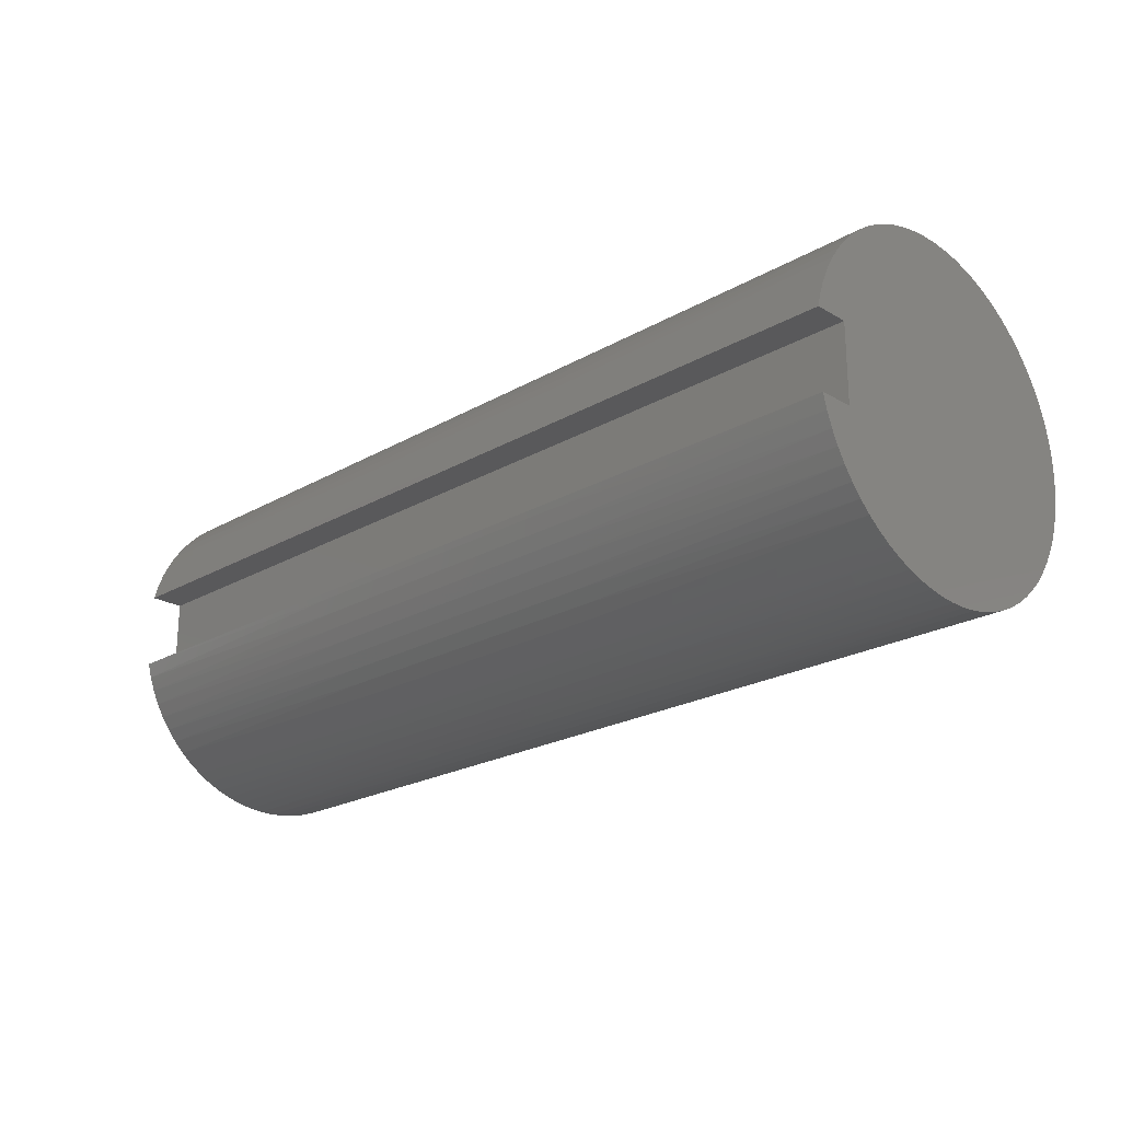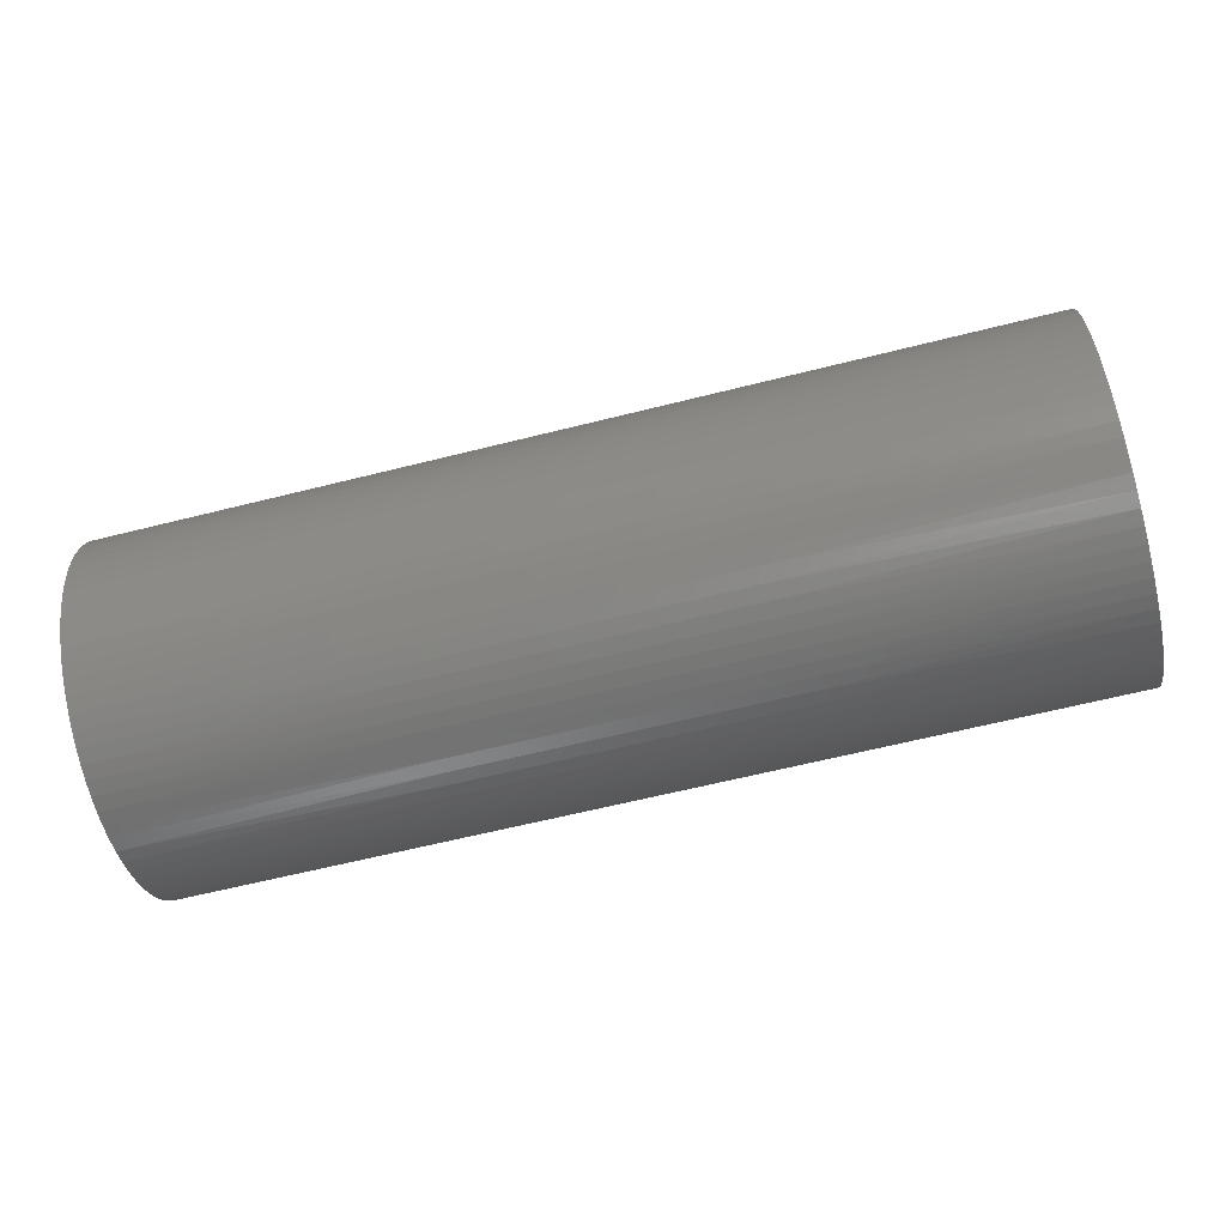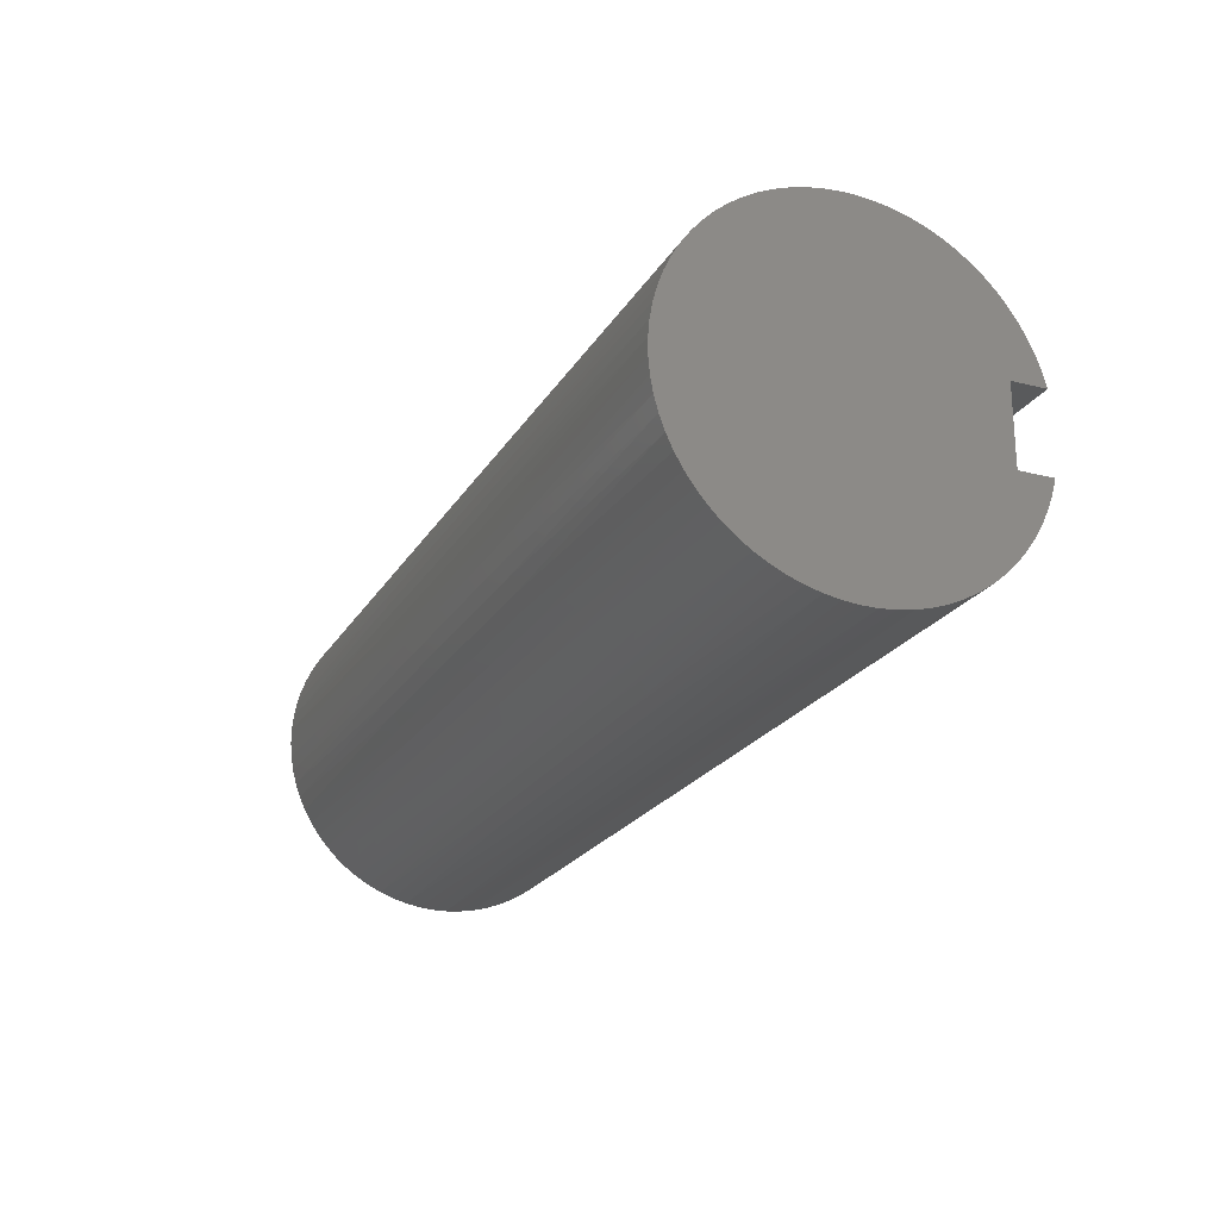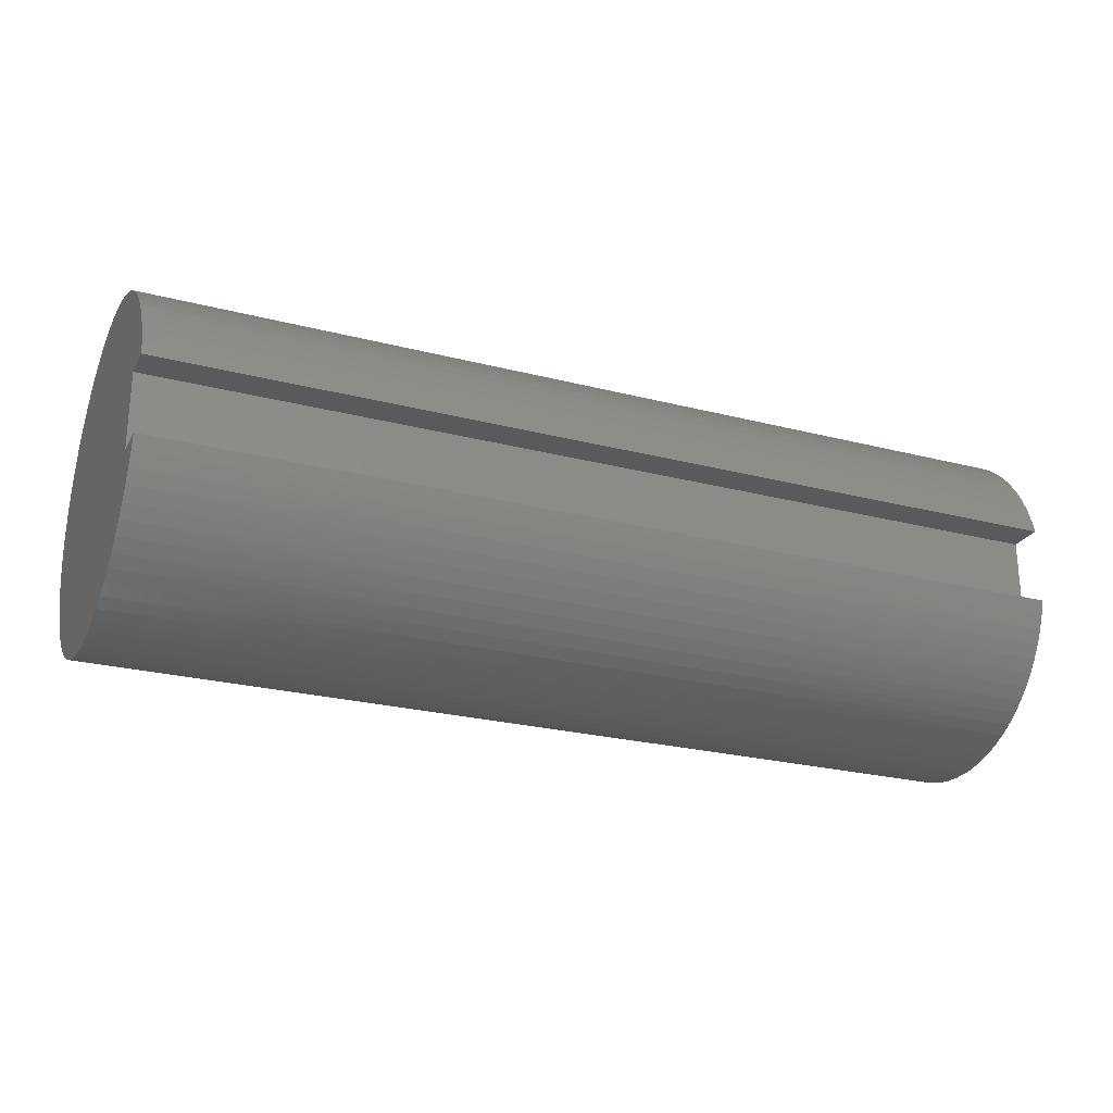
<metadata>
{"format":"stl","ext":"stl","renderer":"f3d","projection":"perspective","resolution":1024,"background":"white","views":[{"elev":-22.2,"azim":-135.2,"up":"+Z"},{"elev":-62.6,"azim":-165.7,"up":"+Y"},{"elev":-22.5,"azim":66.5,"up":"+Z"},{"elev":-24.5,"azim":157.0,"up":"+Z"}]}
</metadata>
<code>
# stl→obj: 274 verts, 544 faces
v 0 0.4375 -0.125
v 0 0.4375 0.125
v 3 0.4375 -0.125
v 3 0.4375 0.125
v 0 0.5484 -0.125
v 3 0.5484 -0.125
v 0 0.5355 0.1722
v 1 0.5433 0.1456
v 0 0.5484 0.125
v 2 0.5433 0.1456
v 3 0.5484 0.125
v 3 0.5355 0.1722
v 2 0.5286 0.1924
v 3 0.5185 0.2182
v 2 0.5098 0.2377
v 3 0.4975 0.2624
v 2 0.4871 0.2812
v 3 0.4728 0.3047
v 2 0.4608 0.3226
v 3 0.4445 0.3447
v 2 0.4309 0.3616
v 3 0.4129 0.382
v 2 0.3977 0.3977
v 3 0.3781 0.4165
v 2 0.3616 0.4309
v 3 0.3404 0.4478
v 2 0.3226 0.4608
v 3 0.3002 0.4757
v 2 0.2812 0.4871
v 3 0.2577 0.5
v 2 0.2377 0.5098
v 3 0.2132 0.5205
v 2 0.1924 0.5286
v 3 0.1671 0.5371
v 2 0.1456 0.5433
v 3 0.1198 0.5496
v 2 0.09768 0.554
v 3 0.0715 0.5579
v 2 0.04902 0.5604
v 3 0.0227 0.562
v 2 -0 0.5625
v 3 -0.02628 0.5619
v 2 -0.04902 0.5604
v 3 -0.07505 0.5575
v 2 -0.09768 0.554
v 3 -0.1233 0.5488
v 2 -0.1456 0.5433
v 3 -0.1705 0.536
v 2 -0.1924 0.5286
v 3 -0.2165 0.5192
v 2 -0.2377 0.5098
v 3 -0.2608 0.4984
v 2 -0.2812 0.4871
v 3 -0.3032 0.4738
v 2 -0.3226 0.4608
v 3 -0.3433 0.4456
v 2 -0.3616 0.4309
v 3 -0.3807 0.4141
v 2 -0.3977 0.3977
v 3 -0.4153 0.3794
v 2 -0.4309 0.3616
v 3 -0.4467 0.3418
v 2 -0.4608 0.3226
v 3 -0.4748 0.3017
v 2 -0.4871 0.2812
v 3 -0.4992 0.2592
v 2 -0.5098 0.2377
v 3 -0.5199 0.2148
v 2 -0.5286 0.1924
v 3 -0.5366 0.1688
v 2 -0.5433 0.1456
v 3 -0.5492 0.1215
v 2 -0.554 0.09768
v 3 -0.5577 0.07327
v 2 -0.5604 0.04902
v 3 -0.562 0.02449
v 2 -0.5625 -0
v 3 -0.562 -0.02449
v 2 -0.5604 -0.04902
v 3 -0.5577 -0.07327
v 2 -0.554 -0.09768
v 3 -0.5492 -0.1215
v 2 -0.5433 -0.1456
v 3 -0.5366 -0.1688
v 2 -0.5286 -0.1924
v 3 -0.5199 -0.2148
v 2 -0.5098 -0.2377
v 3 -0.4992 -0.2592
v 2 -0.4871 -0.2812
v 3 -0.4748 -0.3017
v 2 -0.4608 -0.3226
v 3 -0.4467 -0.3418
v 2 -0.4309 -0.3616
v 3 -0.4153 -0.3794
v 2 -0.3977 -0.3977
v 3 -0.3807 -0.4141
v 2 -0.3616 -0.4309
v 3 -0.3433 -0.4456
v 2 -0.3226 -0.4608
v 3 -0.3032 -0.4738
v 2 -0.2812 -0.4871
v 3 -0.2608 -0.4984
v 2 -0.2377 -0.5098
v 3 -0.2165 -0.5192
v 2 -0.1924 -0.5286
v 3 -0.1705 -0.536
v 2 -0.1456 -0.5433
v 3 -0.1233 -0.5488
v 2 -0.09768 -0.554
v 3 -0.07505 -0.5575
v 2 -0.04902 -0.5604
v 3 -0.02628 -0.5619
v 2 0 -0.5625
v 3 0.0227 -0.562
v 2 0.04902 -0.5604
v 3 0.0715 -0.5579
v 2 0.09768 -0.554
v 3 0.1198 -0.5496
v 2 0.1456 -0.5433
v 3 0.1671 -0.5371
v 2 0.1924 -0.5286
v 3 0.2132 -0.5205
v 2 0.2377 -0.5098
v 3 0.2577 -0.5
v 2 0.2812 -0.4871
v 3 0.3002 -0.4757
v 2 0.3226 -0.4608
v 3 0.3404 -0.4478
v 2 0.3616 -0.4309
v 3 0.3781 -0.4165
v 2 0.3977 -0.3977
v 3 0.4129 -0.382
v 2 0.4309 -0.3616
v 3 0.4445 -0.3447
v 2 0.4608 -0.3226
v 3 0.4728 -0.3047
v 2 0.4871 -0.2812
v 3 0.4975 -0.2624
v 2 0.5098 -0.2377
v 3 0.5185 -0.2182
v 2 0.5286 -0.1924
v 3 0.5355 -0.1722
v 2 0.5433 -0.1456
v 1 0.5433 -0.1456
v 0 0.5355 -0.1722
v 1 0.5286 -0.1924
v 0 0.5185 -0.2182
v 1 0.5098 -0.2377
v 0 0.4975 -0.2624
v 1 0.4871 -0.2812
v 0 0.4728 -0.3047
v 1 0.4608 -0.3226
v 0 0.4445 -0.3447
v 1 0.4309 -0.3616
v 0 0.4129 -0.382
v 1 0.3977 -0.3977
v 0 0.3781 -0.4165
v 1 0.3616 -0.4309
v 0 0.3404 -0.4478
v 1 0.3226 -0.4608
v 0 0.3002 -0.4757
v 1 0.2812 -0.4871
v 0 0.2577 -0.5
v 1 0.2377 -0.5098
v 0 0.2132 -0.5205
v 1 0.1924 -0.5286
v 0 0.1671 -0.5371
v 1 0.1456 -0.5433
v 0 0.1198 -0.5496
v 1 0.09768 -0.554
v 0 0.0715 -0.5579
v 1 0.04902 -0.5604
v 0 0.0227 -0.562
v 1 0 -0.5625
v 0 -0.02628 -0.5619
v 1 -0.04902 -0.5604
v 0 -0.07505 -0.5575
v 1 -0.09768 -0.554
v 0 -0.1233 -0.5488
v 1 -0.1456 -0.5433
v 0 -0.1705 -0.536
v 1 -0.1924 -0.5286
v 0 -0.2165 -0.5192
v 1 -0.2377 -0.5098
v 0 -0.2608 -0.4984
v 1 -0.2812 -0.4871
v 0 -0.3032 -0.4738
v 1 -0.3226 -0.4608
v 0 -0.3433 -0.4456
v 1 -0.3616 -0.4309
v 0 -0.3807 -0.4141
v 1 -0.3977 -0.3977
v 0 -0.4153 -0.3794
v 1 -0.4309 -0.3616
v 0 -0.4467 -0.3418
v 1 -0.4608 -0.3226
v 0 -0.4748 -0.3017
v 1 -0.4871 -0.2812
v 0 -0.4992 -0.2592
v 1 -0.5098 -0.2377
v 0 -0.5199 -0.2148
v 1 -0.5286 -0.1924
v 0 -0.5366 -0.1688
v 1 -0.5433 -0.1456
v 0 -0.5492 -0.1215
v 1 -0.554 -0.09768
v 0 -0.5577 -0.07327
v 1 -0.5604 -0.04902
v 0 -0.562 -0.02449
v 1 -0.5625 -0
v 0 -0.562 0.02449
v 1 -0.5604 0.04902
v 0 -0.5577 0.07327
v 1 -0.554 0.09768
v 0 -0.5492 0.1215
v 1 -0.5433 0.1456
v 0 -0.5366 0.1688
v 1 -0.5286 0.1924
v 0 -0.5199 0.2148
v 1 -0.5098 0.2377
v 0 -0.4992 0.2592
v 1 -0.4871 0.2812
v 0 -0.4748 0.3017
v 1 -0.4608 0.3226
v 0 -0.4467 0.3418
v 1 -0.4309 0.3616
v 0 -0.4153 0.3794
v 1 -0.3977 0.3977
v 0 -0.3807 0.4141
v 1 -0.3616 0.4309
v 0 -0.3433 0.4456
v 1 -0.3226 0.4608
v 0 -0.3032 0.4738
v 1 -0.2812 0.4871
v 0 -0.2608 0.4984
v 1 -0.2377 0.5098
v 0 -0.2165 0.5192
v 1 -0.1924 0.5286
v 0 -0.1705 0.536
v 1 -0.1456 0.5433
v 0 -0.1233 0.5488
v 1 -0.09768 0.554
v 0 -0.07505 0.5575
v 1 -0.04902 0.5604
v 0 -0.02628 0.5619
v 1 0 0.5625
v 0 0.0227 0.562
v 1 0.04902 0.5604
v 0 0.0715 0.5579
v 1 0.09768 0.554
v 0 0.1198 0.5496
v 1 0.1456 0.5433
v 0 0.1671 0.5371
v 1 0.1924 0.5286
v 0 0.2132 0.5205
v 1 0.2377 0.5098
v 0 0.2577 0.5
v 1 0.2812 0.4871
v 0 0.3002 0.4757
v 1 0.3226 0.4608
v 0 0.3404 0.4478
v 1 0.3616 0.4309
v 0 0.3781 0.4165
v 1 0.3977 0.3977
v 0 0.4129 0.382
v 1 0.4309 0.3616
v 0 0.4445 0.3447
v 1 0.4608 0.3226
v 0 0.4728 0.3047
v 1 0.4871 0.2812
v 0 0.4975 0.2624
v 1 0.5098 0.2377
v 0 0.5185 0.2182
v 1 0.5286 0.1924
f 1 2 3
f 3 2 4
f 1 3 5
f 5 3 6
f 7 8 9
f 9 8 10
f 9 10 11
f 11 10 12
f 12 10 13
f 12 13 14
f 14 13 15
f 14 15 16
f 16 15 17
f 16 17 18
f 18 17 19
f 18 19 20
f 20 19 21
f 20 21 22
f 22 21 23
f 22 23 24
f 24 23 25
f 24 25 26
f 26 25 27
f 26 27 28
f 28 27 29
f 28 29 30
f 30 29 31
f 30 31 32
f 32 31 33
f 32 33 34
f 34 33 35
f 34 35 36
f 36 35 37
f 36 37 38
f 38 37 39
f 38 39 40
f 40 39 41
f 40 41 42
f 42 41 43
f 42 43 44
f 44 43 45
f 44 45 46
f 46 45 47
f 46 47 48
f 48 47 49
f 48 49 50
f 50 49 51
f 50 51 52
f 52 51 53
f 52 53 54
f 54 53 55
f 54 55 56
f 56 55 57
f 56 57 58
f 58 57 59
f 58 59 60
f 60 59 61
f 60 61 62
f 62 61 63
f 62 63 64
f 64 63 65
f 64 65 66
f 66 65 67
f 66 67 68
f 68 67 69
f 68 69 70
f 70 69 71
f 70 71 72
f 72 71 73
f 72 73 74
f 74 73 75
f 74 75 76
f 76 75 77
f 76 77 78
f 78 77 79
f 78 79 80
f 80 79 81
f 80 81 82
f 82 81 83
f 82 83 84
f 84 83 85
f 84 85 86
f 86 85 87
f 86 87 88
f 88 87 89
f 88 89 90
f 90 89 91
f 90 91 92
f 92 91 93
f 92 93 94
f 94 93 95
f 94 95 96
f 96 95 97
f 96 97 98
f 98 97 99
f 98 99 100
f 100 99 101
f 100 101 102
f 102 101 103
f 102 103 104
f 104 103 105
f 104 105 106
f 106 105 107
f 106 107 108
f 108 107 109
f 108 109 110
f 110 109 111
f 110 111 112
f 112 111 113
f 112 113 114
f 114 113 115
f 114 115 116
f 116 115 117
f 116 117 118
f 118 117 119
f 118 119 120
f 120 119 121
f 120 121 122
f 122 121 123
f 122 123 124
f 124 123 125
f 124 125 126
f 126 125 127
f 126 127 128
f 128 127 129
f 128 129 130
f 130 129 131
f 130 131 132
f 132 131 133
f 132 133 134
f 134 133 135
f 134 135 136
f 136 135 137
f 136 137 138
f 138 137 139
f 138 139 140
f 140 139 141
f 140 141 142
f 142 141 143
f 142 143 6
f 6 143 144
f 6 144 5
f 5 144 145
f 145 144 146
f 145 146 147
f 147 146 148
f 147 148 149
f 149 148 150
f 149 150 151
f 151 150 152
f 151 152 153
f 153 152 154
f 153 154 155
f 155 154 156
f 155 156 157
f 157 156 158
f 157 158 159
f 159 158 160
f 159 160 161
f 161 160 162
f 161 162 163
f 163 162 164
f 163 164 165
f 165 164 166
f 165 166 167
f 167 166 168
f 167 168 169
f 169 168 170
f 169 170 171
f 171 170 172
f 171 172 173
f 173 172 174
f 173 174 175
f 175 174 176
f 175 176 177
f 177 176 178
f 177 178 179
f 179 178 180
f 179 180 181
f 181 180 182
f 181 182 183
f 183 182 184
f 183 184 185
f 185 184 186
f 185 186 187
f 187 186 188
f 187 188 189
f 189 188 190
f 189 190 191
f 191 190 192
f 191 192 193
f 193 192 194
f 193 194 195
f 195 194 196
f 195 196 197
f 197 196 198
f 197 198 199
f 199 198 200
f 199 200 201
f 201 200 202
f 201 202 203
f 203 202 204
f 203 204 205
f 205 204 206
f 205 206 207
f 207 206 208
f 207 208 209
f 209 208 210
f 209 210 211
f 211 210 212
f 211 212 213
f 213 212 214
f 213 214 215
f 215 214 216
f 215 216 217
f 217 216 218
f 217 218 219
f 219 218 220
f 219 220 221
f 221 220 222
f 221 222 223
f 223 222 224
f 223 224 225
f 225 224 226
f 225 226 227
f 227 226 228
f 227 228 229
f 229 228 230
f 229 230 231
f 231 230 232
f 231 232 233
f 233 232 234
f 233 234 235
f 235 234 236
f 235 236 237
f 237 236 238
f 237 238 239
f 239 238 240
f 239 240 241
f 241 240 242
f 241 242 243
f 243 242 244
f 243 244 245
f 245 244 246
f 245 246 247
f 247 246 248
f 247 248 249
f 249 248 250
f 249 250 251
f 251 250 252
f 251 252 253
f 253 252 254
f 253 254 255
f 255 254 256
f 255 256 257
f 257 256 258
f 257 258 259
f 259 258 260
f 259 260 261
f 261 260 262
f 261 262 263
f 263 262 264
f 263 264 265
f 265 264 266
f 265 266 267
f 267 266 268
f 267 268 269
f 269 268 270
f 269 270 271
f 271 270 272
f 271 272 273
f 273 272 274
f 273 274 7
f 7 274 8
f 246 41 248
f 248 41 39
f 248 39 250
f 250 39 37
f 250 37 252
f 252 37 35
f 252 35 254
f 254 35 33
f 254 33 256
f 256 33 31
f 256 31 258
f 258 31 29
f 258 29 260
f 260 29 27
f 260 27 262
f 262 27 25
f 262 25 264
f 264 25 23
f 264 23 266
f 266 23 21
f 266 21 268
f 268 21 19
f 268 19 270
f 270 19 17
f 270 17 272
f 272 17 15
f 272 15 274
f 274 15 13
f 274 13 8
f 8 13 10
f 41 246 43
f 43 246 244
f 43 244 45
f 45 244 242
f 45 242 47
f 47 242 240
f 47 240 49
f 49 240 238
f 49 238 51
f 51 238 236
f 51 236 53
f 53 236 234
f 53 234 55
f 55 234 232
f 55 232 57
f 57 232 230
f 57 230 59
f 59 230 228
f 59 228 61
f 61 228 226
f 61 226 63
f 63 226 224
f 63 224 65
f 65 224 222
f 65 222 67
f 67 222 220
f 67 220 69
f 69 220 218
f 69 218 71
f 71 218 216
f 71 216 73
f 73 216 214
f 73 214 75
f 75 214 212
f 75 212 77
f 77 212 210
f 77 210 79
f 79 210 208
f 79 208 81
f 81 208 206
f 81 206 83
f 83 206 204
f 83 204 85
f 85 204 202
f 85 202 87
f 87 202 200
f 87 200 89
f 89 200 198
f 89 198 91
f 91 198 196
f 91 196 93
f 93 196 194
f 93 194 95
f 95 194 192
f 95 192 97
f 97 192 190
f 97 190 99
f 99 190 188
f 99 188 101
f 101 188 186
f 101 186 103
f 103 186 184
f 103 184 105
f 105 184 182
f 105 182 107
f 107 182 180
f 107 180 109
f 109 180 178
f 109 178 111
f 111 178 176
f 111 176 113
f 113 176 174
f 113 174 115
f 115 174 172
f 115 172 117
f 117 172 170
f 117 170 119
f 119 170 168
f 119 168 121
f 121 168 166
f 121 166 123
f 123 166 164
f 123 164 125
f 125 164 162
f 125 162 127
f 127 162 160
f 127 160 129
f 129 160 158
f 129 158 131
f 131 158 156
f 131 156 133
f 133 156 154
f 133 154 135
f 135 154 152
f 135 152 137
f 137 152 150
f 137 150 139
f 139 150 148
f 139 148 141
f 141 148 146
f 141 146 143
f 143 146 144
f 9 11 2
f 2 11 4
f 11 12 4
f 4 12 14
f 4 14 16
f 16 18 4
f 4 18 20
f 4 20 22
f 22 24 4
f 4 24 26
f 4 26 28
f 28 30 4
f 4 30 32
f 4 32 34
f 34 36 4
f 4 36 38
f 4 38 40
f 40 42 4
f 4 42 44
f 4 44 46
f 46 48 4
f 4 48 50
f 4 50 52
f 54 100 52
f 52 100 102
f 52 102 4
f 4 102 3
f 3 102 104
f 3 104 106
f 100 54 98
f 98 54 56
f 98 56 96
f 96 56 58
f 96 58 94
f 94 58 60
f 94 60 92
f 92 60 62
f 92 62 90
f 90 62 64
f 90 64 88
f 88 64 66
f 88 66 86
f 86 66 68
f 86 68 84
f 84 68 70
f 84 70 82
f 82 70 72
f 82 72 80
f 80 72 74
f 80 74 78
f 78 74 76
f 106 108 3
f 3 108 110
f 3 110 112
f 112 114 3
f 3 114 116
f 3 116 118
f 118 120 3
f 3 120 122
f 3 122 124
f 124 126 3
f 3 126 128
f 3 128 130
f 130 132 3
f 3 132 134
f 3 134 136
f 136 138 3
f 3 138 140
f 3 140 142
f 142 6 3
f 9 2 7
f 7 2 273
f 273 2 271
f 271 2 269
f 269 2 267
f 267 2 265
f 265 2 263
f 263 2 261
f 261 2 259
f 259 2 257
f 257 2 255
f 255 2 253
f 253 2 251
f 251 2 249
f 249 2 247
f 247 2 245
f 245 2 243
f 243 2 241
f 241 2 239
f 239 2 237
f 237 2 235
f 235 2 1
f 235 1 185
f 185 1 183
f 183 1 181
f 181 1 179
f 179 1 177
f 177 1 175
f 175 1 173
f 173 1 171
f 171 1 169
f 169 1 167
f 167 1 165
f 165 1 163
f 163 1 161
f 161 1 159
f 159 1 157
f 157 1 155
f 155 1 153
f 153 1 151
f 151 1 149
f 149 1 147
f 147 1 145
f 145 1 5
f 235 185 233
f 233 185 187
f 233 187 231
f 231 187 189
f 231 189 229
f 229 189 191
f 229 191 227
f 227 191 193
f 227 193 225
f 225 193 195
f 225 195 223
f 223 195 197
f 223 197 221
f 221 197 199
f 221 199 219
f 219 199 201
f 219 201 217
f 217 201 203
f 217 203 215
f 215 203 205
f 215 205 213
f 213 205 207
f 213 207 211
f 211 207 209

</code>
